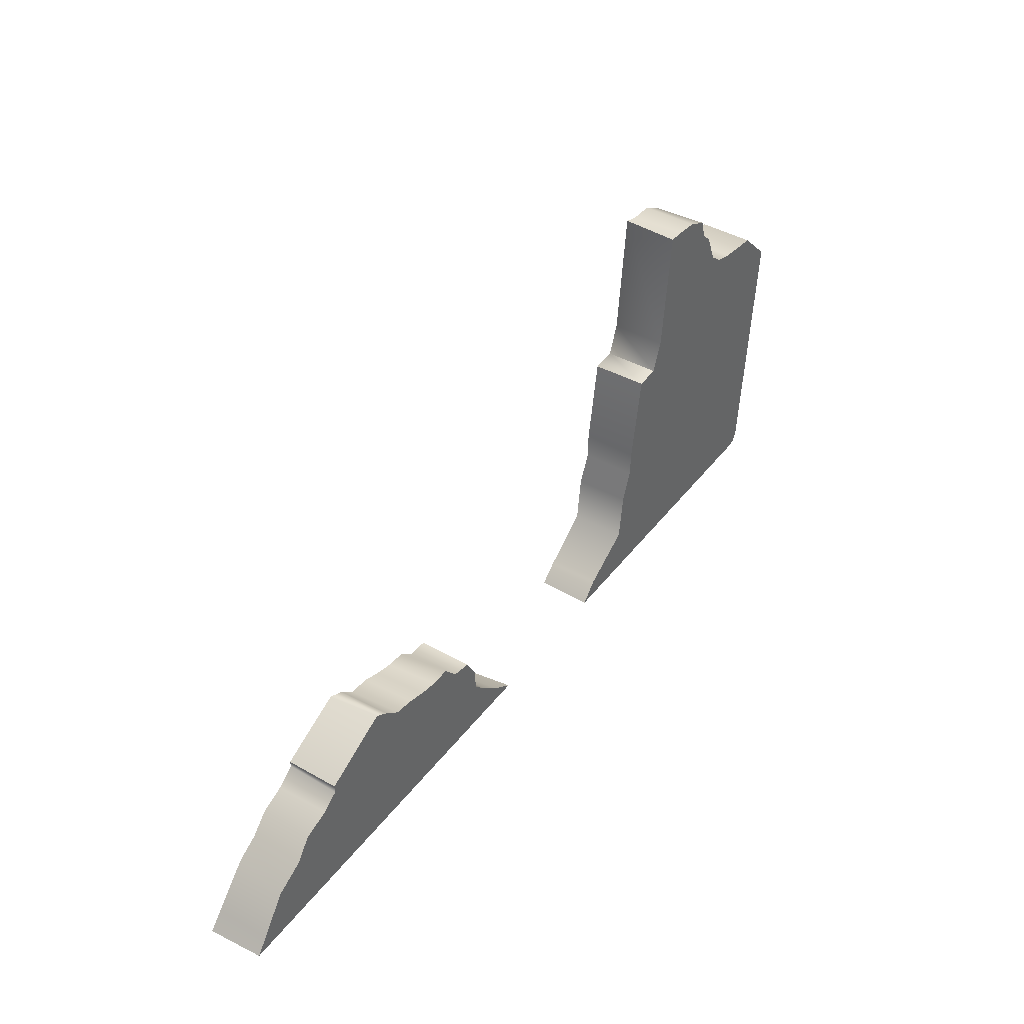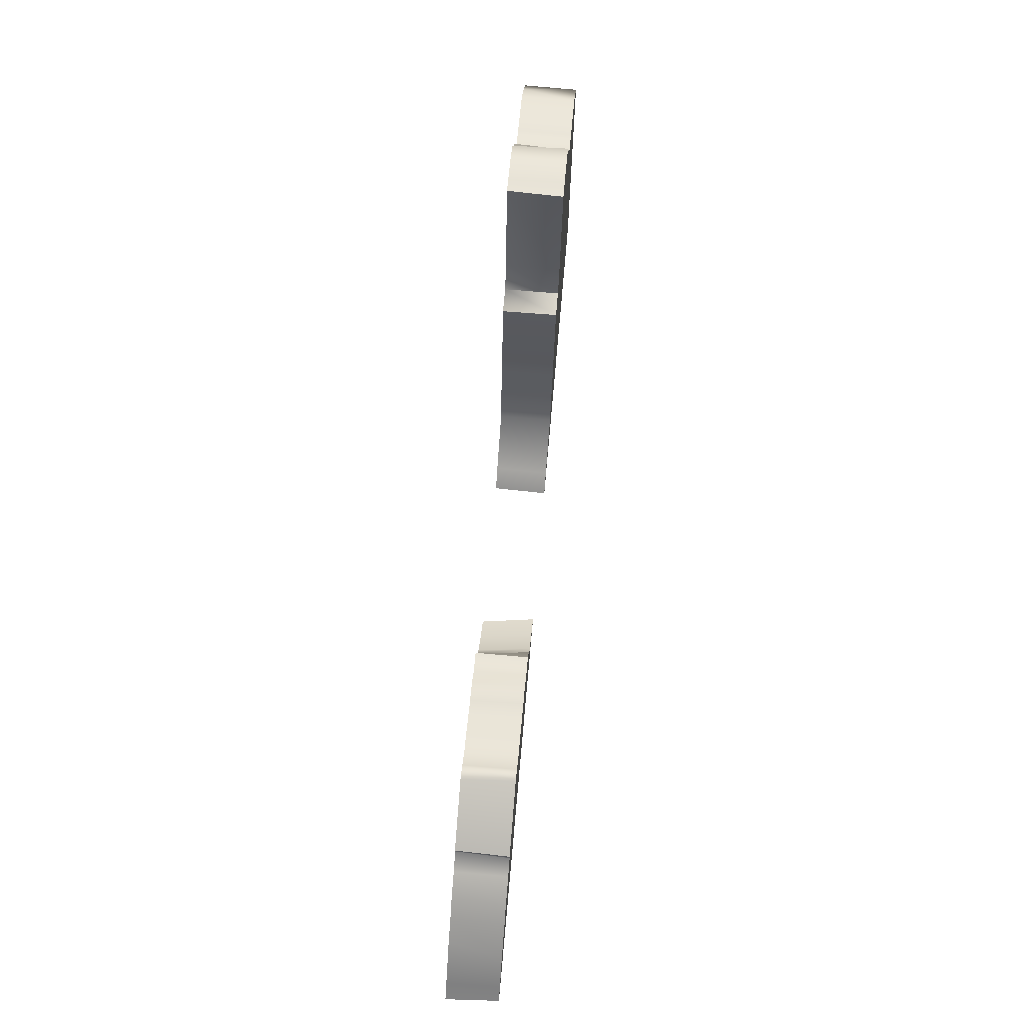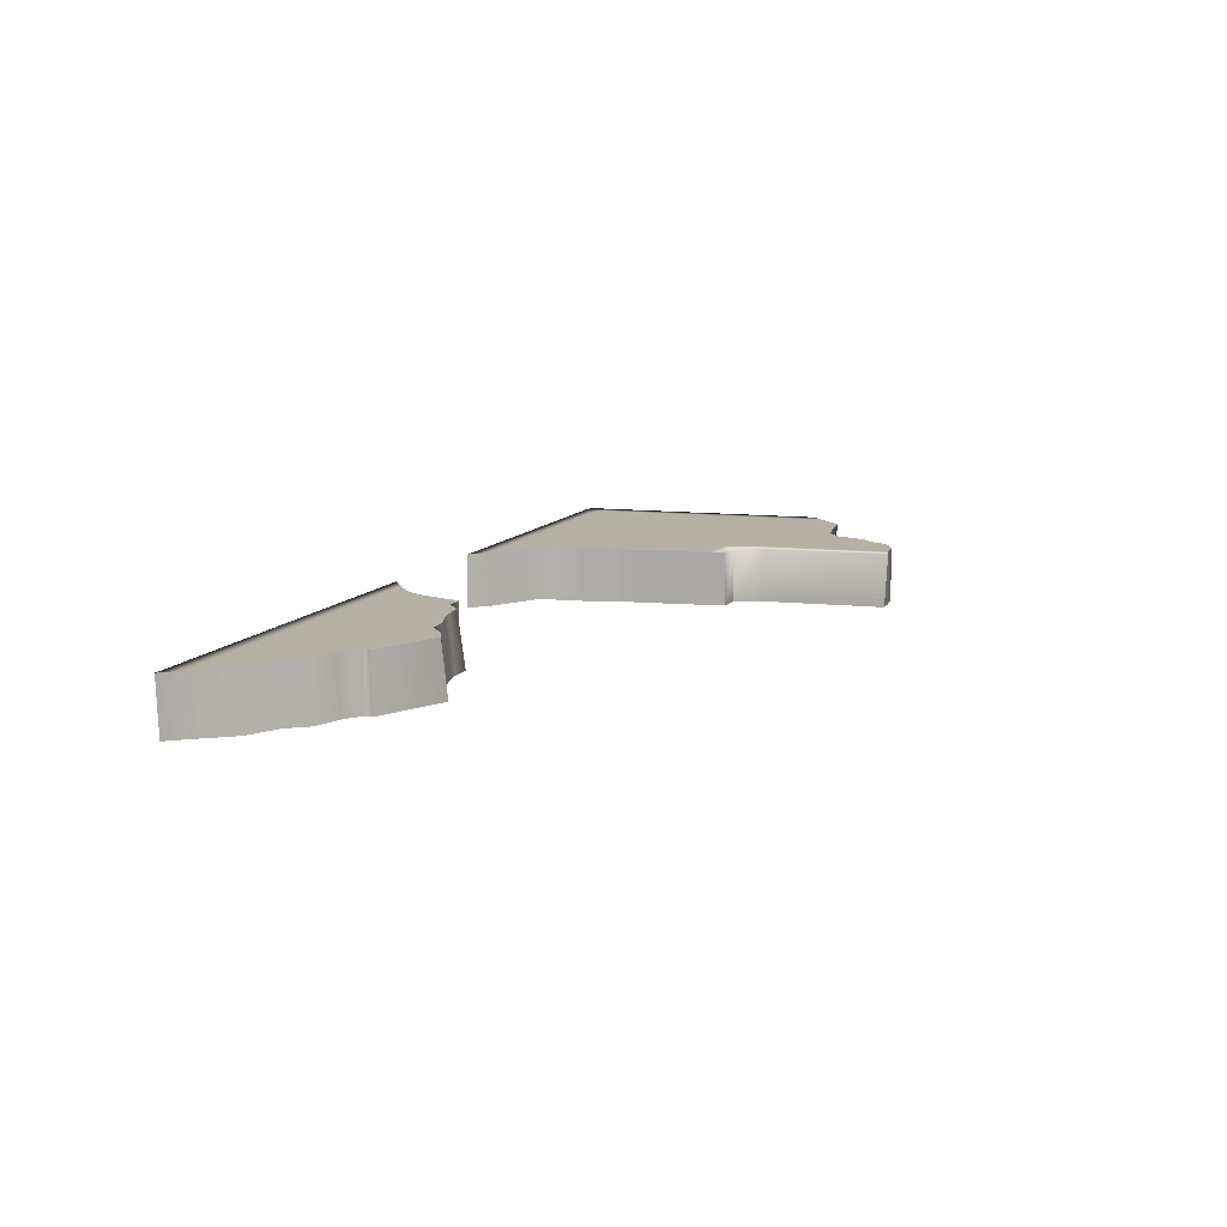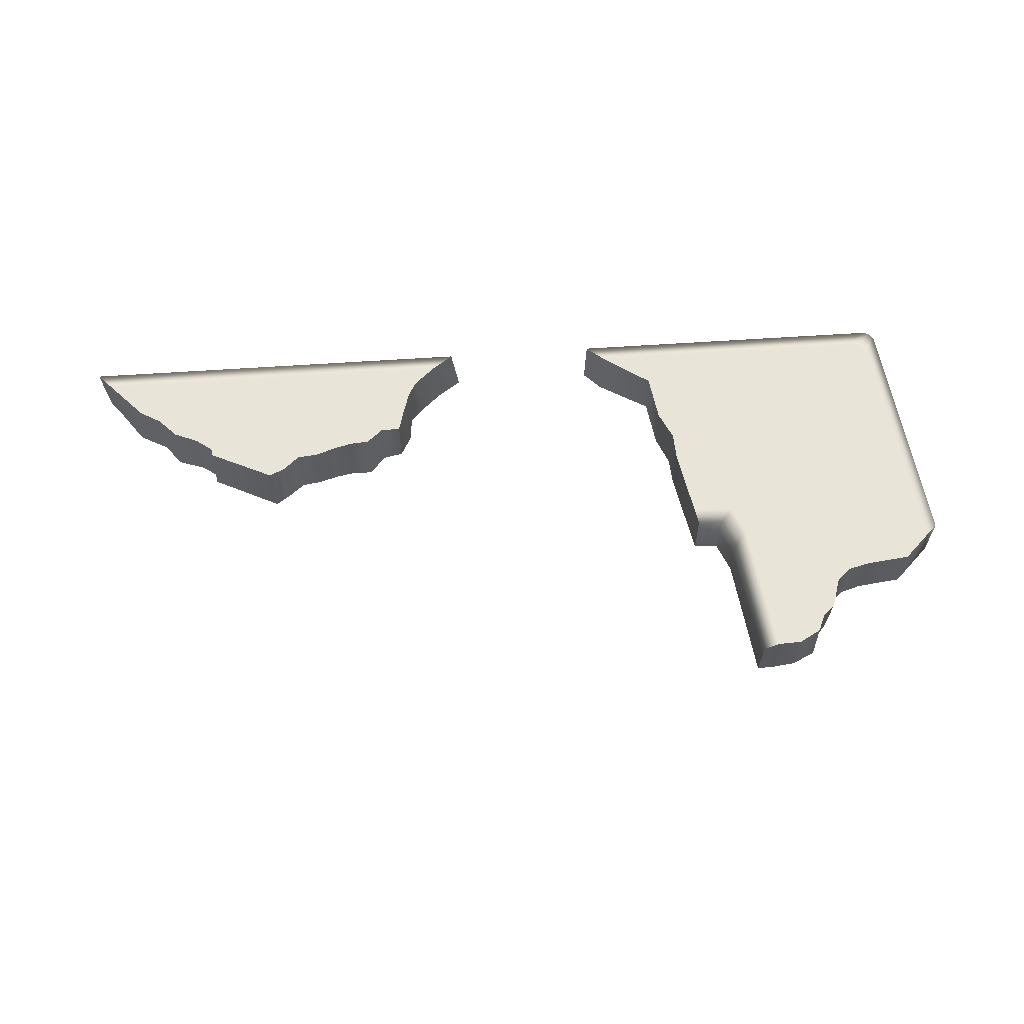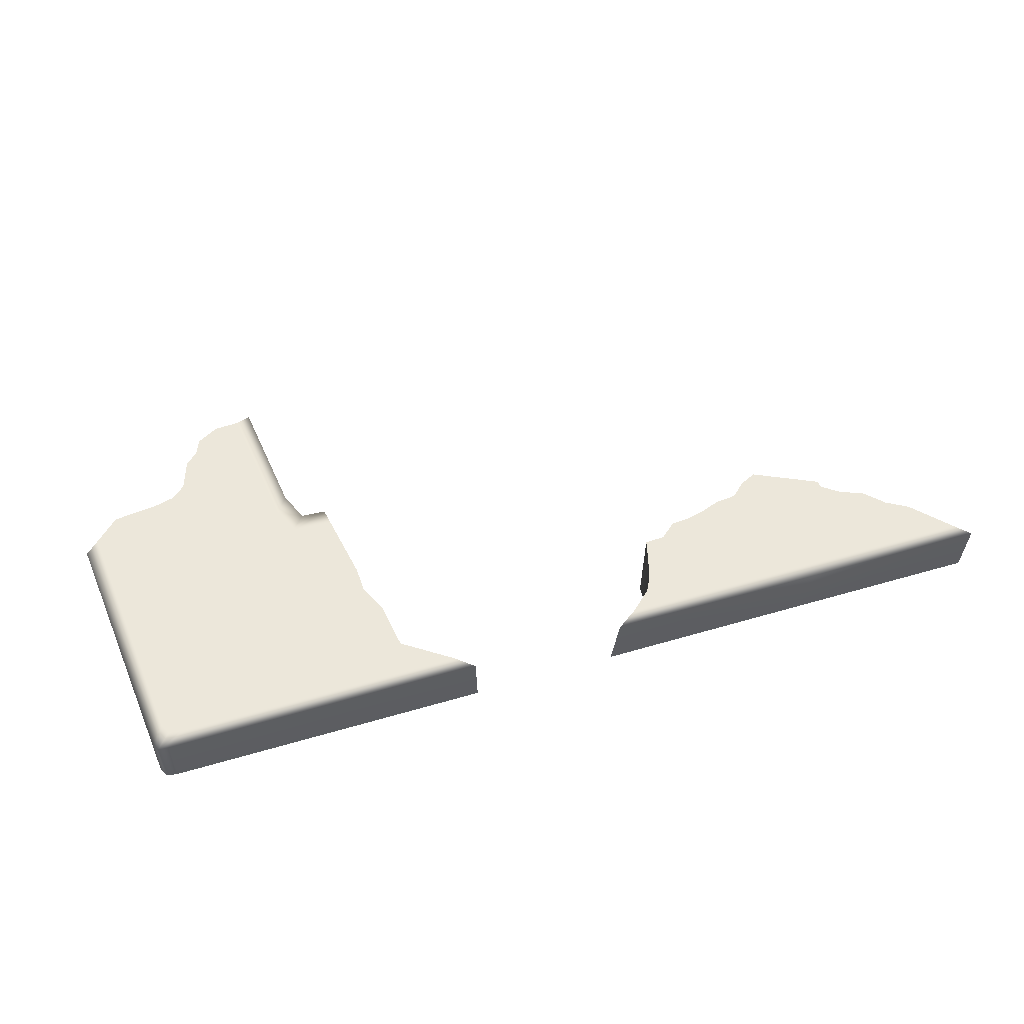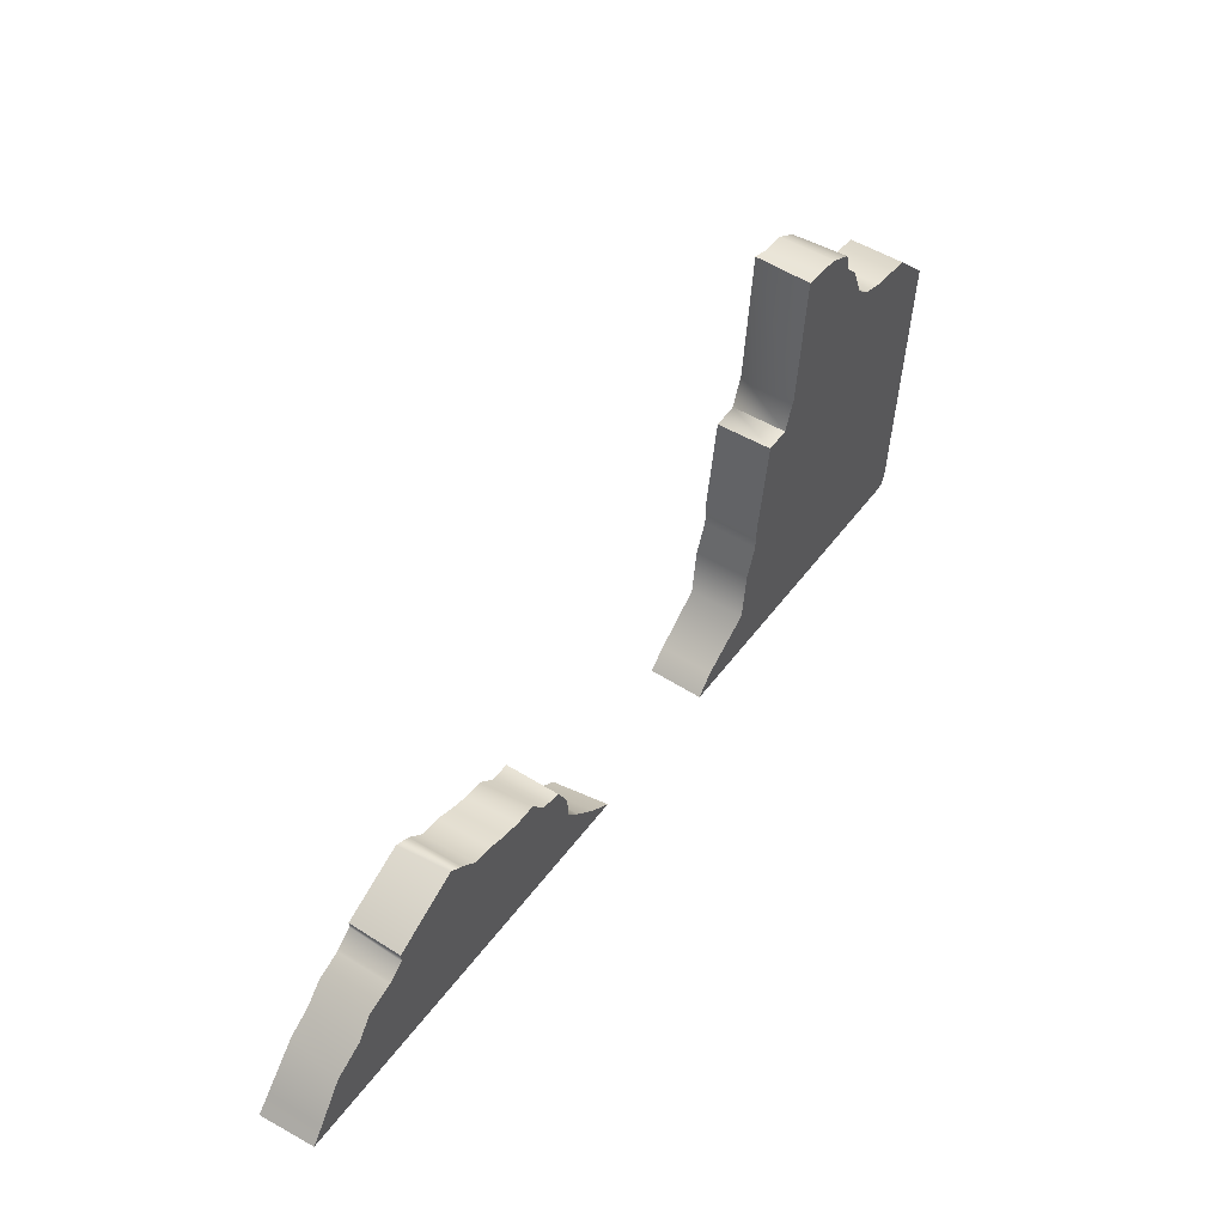
<metadata>
{"format":"obj","ext":"obj","renderer":"f3d","projection":"perspective","resolution":1024,"background":"white","views":[{"elev":41.5,"azim":124.3,"up":"+Y"},{"elev":68.5,"azim":95.1,"up":"+Y"},{"elev":11.5,"azim":110.2,"up":"+Z"},{"elev":60.4,"azim":175.2,"up":"+Z"},{"elev":53.7,"azim":-18.2,"up":"+Z"},{"elev":48.3,"azim":124.8,"up":"+Y"}]}
</metadata>
<code>
g flame09_geo
v 0.121 -0.03145 0.01
v 0.09678 -0.01767 -0.01
v 0.1216 -0.03057 -0.01
v 0.09737 -0.01968 0.01
v 0.09143 -0.02235 0.01
v 0.09156 -0.0211 -0.01
v 0.08565 -0.0259 -0.01
v 0.08566 -0.02741 0.01
v 0.07807 -0.02694 -0.01
v 0.07795 -0.02805 0.01
v 0.07115 -0.03039 0.01
v 0.07115 -0.02893 -0.01
v 0.06423 -0.03004 -0.01
v 0.06421 -0.03207 0.01
v 0.05697 -0.02981 -0.01
v 0.05693 -0.0326 0.01
v 0.05122 -0.03646 -0.01
v 0.05106 -0.03755 0.01
v 0.04377 -0.03787 -0.01
v 0.04373 -0.03782 0.01
v 0.1215 -0.03362 -0.01
v 0.121 -0.03145 0.01
v 0.1216 -0.03057 -0.01
v 0.1208 -0.03387 0.01
v 0.1273 -0.03885 0.01
v 0.1274 -0.03806 -0.01
v 0.1372 -0.04151 -0.01
v 0.136 -0.04268 0.01
v 0.1425 -0.04961 0.01
v 0.1429 -0.04931 -0.01
v 0.1536 -0.05536 -0.01
v 0.1505 -0.05447 0.01
v 0.1633 -0.06865 0.01
v 0.1629 -0.06865 -0.01
v 0.1672 -0.0743 -0.01
v 0.1684 -0.07431 0.01
v 0.09678 -0.01767 -0.01
v 0.1215 -0.03362 -0.01
v 0.1216 -0.03057 -0.01
v 0.09156 -0.0211 -0.01
v 0.09737 -0.0733 -0.01
v 0.1274 -0.03806 -0.01
v 0.08565 -0.0259 -0.01
v 0.1372 -0.04151 -0.01
v 0.07807 -0.02694 -0.01
v 0.1429 -0.04931 -0.01
v 0.07115 -0.02893 -0.01
v 0.1536 -0.05536 -0.01
v 0.06423 -0.03004 -0.01
v 0.1629 -0.06865 -0.01
v 0.1672 -0.0743 -0.01
v 0.05697 -0.02981 -0.01
v 0.05122 -0.03646 -0.01
v 0.04377 -0.03787 -0.01
v 0.03932 -0.04578 -0.01
v 0.03864 -0.05415 -0.01
v 0.03356 -0.0594 -0.01
v 0.02556 -0.06644 -0.01
v 0.01707 -0.07219 -0.01
v -0.09732 0.07275 0.01
v -0.09161 0.07336 -0.01
v -0.09171 0.07431 0.01
v -0.09767 0.07326 -0.01
v -0.1061 0.0725 0.01
v -0.1061 0.07237 -0.01
v -0.1141 0.06817 0.01
v -0.1144 0.06854 -0.01
v -0.1162 0.06197 -0.01
v -0.1168 0.06229 0.01
v -0.1207 0.05752 -0.01
v -0.1215 0.05795 0.01
v -0.1252 0.04682 -0.01
v -0.1253 0.04694 0.01
v -0.1307 0.0426 -0.01
v -0.1307 0.04259 0.01
v -0.1381 0.04058 -0.01
v -0.1382 0.04079 0.01
v -0.1543 0.03889 -0.01
v -0.1545 0.03914 0.01
v -0.1634 0.0306 0.01
v -0.1683 0.02557 -0.01
v -0.1684 0.02591 0.01
v 0.01707 -0.07219 -0.01
v 0.02781 -0.06664 0.01
v 0.01983 -0.07219 0.01
v 0.02556 -0.06644 -0.01
v 0.03577 -0.05961 0.01
v 0.03356 -0.0594 -0.01
v 0.03878 -0.05422 0.01
v 0.03864 -0.05415 -0.01
v 0.04149 -0.04582 0.01
v 0.03932 -0.04578 -0.01
v 0.04373 -0.03782 0.01
v 0.04377 -0.03787 -0.01
v -0.1605 -0.0658 0.01
v -0.1683 0.02557 -0.01
v -0.1684 0.02591 0.01
v -0.1605 -0.0658 -0.01
v -0.1589 -0.06899 0.01
v -0.1589 -0.06899 -0.01
v -0.08719 0.02845 0.01
v -0.09732 0.07275 0.01
v -0.09171 0.07431 0.01
v -0.09213 0.0221 0.01
v -0.109 0.05465 0.01
v -0.1061 0.0725 0.01
v -0.1141 0.06817 0.01
v -0.1168 0.06229 0.01
v -0.1215 0.05795 0.01
v -0.1253 0.04694 0.01
v -0.1307 0.04259 0.01
v -0.08296 0.01755 0.01
v -0.1382 0.04079 0.01
v -0.08807 0.01172 0.01
v -0.07399 0.01686 0.01
v -0.07299 0.01074 0.01
v -0.09495 -0.01072 0.01
v -0.06901 -0.01493 0.01
v -0.06883 -0.02474 0.01
v -0.06422 -0.03529 0.01
v -0.0621 -0.05274 0.01
v -0.11 -0.0008951 0.01
v -0.1545 0.03914 0.01
v -0.1031 -0.007118 0.01
v -0.1286 -0.03495 0.01
v -0.1314 -0.02841 0.01
v -0.1634 0.0306 0.01
v -0.1557 -0.05959 0.01
v -0.1684 0.02591 0.01
v -0.1605 -0.0658 0.01
v -0.1589 -0.06899 0.01
v -0.1217 -0.03681 0.01
v -0.1495 -0.064 0.01
v -0.04445 -0.06556 0.01
v -0.1539 -0.06329 0.01
v -0.155 -0.06969 0.01
v -0.03792 -0.07136 0.01
v -0.09171 0.07431 0.01
v -0.09161 0.07336 -0.01
v -0.08719 0.02845 -0.01
v -0.08719 0.02845 0.01
v -0.08296 0.01755 -0.01
v -0.08296 0.01755 0.01
v 0.1633 -0.06865 0.01
v 0.1684 -0.07431 0.01
v 0.1004 -0.07334 0.01
v 0.1001 -0.06771 0.01
v 0.1505 -0.05447 0.01
v 0.1425 -0.04961 0.01
v 0.136 -0.04268 0.01
v 0.1273 -0.03885 0.01
v 0.1208 -0.03387 0.01
v 0.02781 -0.06664 0.01
v 0.03577 -0.05961 0.01
v 0.01983 -0.07219 0.01
v 0.03878 -0.05422 0.01
v 0.05689 -0.04737 0.01
v 0.04149 -0.04582 0.01
v 0.04373 -0.03782 0.01
v 0.05106 -0.03755 0.01
v 0.05693 -0.0326 0.01
v 0.06421 -0.03207 0.01
v 0.07115 -0.03039 0.01
v 0.07795 -0.02805 0.01
v 0.08566 -0.02741 0.01
v 0.09143 -0.02235 0.01
v 0.09737 -0.01968 0.01
v 0.121 -0.03145 0.01
v -0.07415 0.01687 -0.01
v -0.07399 0.01686 0.01
v -0.08296 0.01755 0.01
v -0.08296 0.01755 -0.01
v -0.07299 0.01074 0.01
v -0.07399 0.01686 0.01
v -0.07415 0.01687 -0.01
v -0.07326 0.01131 -0.01
v -0.06903 -0.01535 -0.01
v -0.06901 -0.01493 0.01
v -0.06883 -0.02474 0.01
v -0.06864 -0.02469 -0.01
v -0.06422 -0.03529 0.01
v -0.06451 -0.03534 -0.01
v -0.0621 -0.05274 0.01
v -0.06239 -0.05293 -0.01
v -0.04369 -0.06465 -0.01
v -0.04445 -0.06556 0.01
v -0.03792 -0.07136 0.01
v -0.03745 -0.07137 -0.01
v 0.1684 -0.07431 0.01
v 0.1672 -0.0743 -0.01
v 0.09737 -0.0733 -0.01
v 0.1004 -0.07334 0.01
v 0.01983 -0.07219 0.01
v 0.01707 -0.07219 -0.01
v -0.155 -0.06969 0.01
v -0.1589 -0.06899 -0.01
v -0.1589 -0.06899 0.01
v -0.155 -0.06969 -0.01
v -0.03792 -0.07136 0.01
v -0.03745 -0.07137 -0.01
v -0.155 -0.06969 -0.01
v -0.03745 -0.07137 -0.01
v -0.04369 -0.06465 -0.01
v -0.06239 -0.05293 -0.01
v -0.06451 -0.03534 -0.01
v -0.06864 -0.02469 -0.01
v -0.06903 -0.01535 -0.01
v -0.07326 0.01131 -0.01
v -0.08296 0.01755 -0.01
v -0.07415 0.01687 -0.01
v -0.1589 -0.06899 -0.01
v -0.1605 -0.0658 -0.01
v -0.08719 0.02845 -0.01
v -0.1307 0.0426 -0.01
v -0.1381 0.04058 -0.01
v -0.1683 0.02557 -0.01
v -0.1543 0.03889 -0.01
v -0.1252 0.04682 -0.01
v -0.1207 0.05752 -0.01
v -0.1162 0.06197 -0.01
v -0.1144 0.06854 -0.01
v -0.1061 0.07237 -0.01
v -0.09767 0.07326 -0.01
v -0.09161 0.07336 -0.01
g flame09_geo_0
f 3 2 1
f 2 4 1
f 4 2 5
f 2 6 5
f 6 7 5
f 7 8 5
f 8 7 9
f 10 8 9
f 10 9 11
f 9 12 11
f 11 12 13
f 14 11 13
f 13 15 14
f 15 16 14
f 16 15 17
f 18 16 17
f 17 19 18
f 19 20 18
f 23 22 21
f 22 24 21
f 24 25 21
f 25 26 21
f 27 26 25
f 28 27 25
f 28 29 27
f 29 30 27
f 31 30 29
f 32 31 29
f 31 32 33
f 34 31 33
f 34 33 35
f 33 36 35
f 39 38 37
f 38 40 37
f 41 40 38
f 42 41 38
f 43 40 41
f 42 44 41
f 45 43 41
f 44 46 41
f 45 41 47
f 46 48 41
f 41 49 47
f 48 50 41
f 50 51 41
f 41 52 49
f 41 53 52
f 41 54 53
f 41 55 54
f 41 56 55
f 41 57 56
f 41 58 57
f 41 59 58
f 62 61 60
f 61 63 60
f 60 63 64
f 63 65 64
f 64 65 66
f 65 67 66
f 66 67 68
f 69 66 68
f 69 68 70
f 71 69 70
f 70 72 71
f 72 73 71
f 73 72 74
f 75 73 74
f 75 74 76
f 77 75 76
f 77 76 78
f 79 77 78
f 79 78 80
f 78 81 80
f 81 82 80
f 85 84 83
f 84 86 83
f 86 84 87
f 88 86 87
f 88 87 89
f 90 88 89
f 90 89 91
f 92 90 91
f 92 91 93
f 94 92 93
f 97 96 95
f 96 98 95
f 95 98 99
f 98 100 99
f 103 102 101
f 102 104 101
f 104 102 105
f 105 102 106
f 105 106 107
f 105 107 108
f 105 108 109
f 109 110 105
f 105 110 111
f 104 105 111
f 112 101 104
f 111 113 104
f 114 112 104
f 112 114 115
f 114 116 115
f 117 116 114
f 118 116 117
f 119 118 117
f 117 120 119
f 121 120 117
f 113 122 104
f 104 122 114
f 113 123 122
f 124 117 114
f 122 124 114
f 117 124 125
f 124 122 125
f 122 123 126
f 122 126 125
f 123 127 126
f 126 127 128
f 125 126 128
f 128 127 129
f 130 128 129
f 128 130 131
f 132 121 117
f 132 117 125
f 121 132 133
f 133 132 125
f 134 121 133
f 135 125 128
f 135 128 131
f 135 133 125
f 135 131 133
f 131 136 133
f 133 136 134
f 136 137 134
f 140 139 138
f 141 140 138
f 142 140 141
f 143 142 141
f 146 145 144
f 147 146 144
f 148 147 144
f 148 149 147
f 149 150 147
f 150 151 147
f 151 152 147
f 147 153 146
f 154 153 147
f 153 155 146
f 156 154 147
f 157 156 147
f 157 158 156
f 157 159 158
f 157 160 159
f 157 161 160
f 157 162 161
f 163 162 157
f 163 157 147
f 164 163 147
f 165 164 147
f 166 165 147
f 152 166 147
f 167 166 152
f 168 167 152
f 171 170 169
f 172 171 169
f 175 174 173
f 176 175 173
f 176 173 177
f 173 178 177
f 178 179 177
f 179 180 177
f 179 181 180
f 181 182 180
f 181 183 182
f 183 184 182
f 184 183 185
f 183 186 185
f 185 186 187
f 188 185 187
f 191 190 189
f 192 191 189
f 192 193 191
f 193 194 191
f 197 196 195
f 196 198 195
f 195 198 199
f 198 200 199
f 203 202 201
f 204 203 201
f 205 204 201
f 206 205 201
f 206 201 207
f 201 208 207
f 209 208 201
f 209 210 208
f 211 209 201
f 209 211 212
f 213 209 212
f 214 213 212
f 215 214 212
f 215 212 216
f 217 215 216
f 214 218 213
f 218 219 213
f 219 220 213
f 220 221 213
f 221 222 213
f 222 223 213
f 223 224 213

</code>
